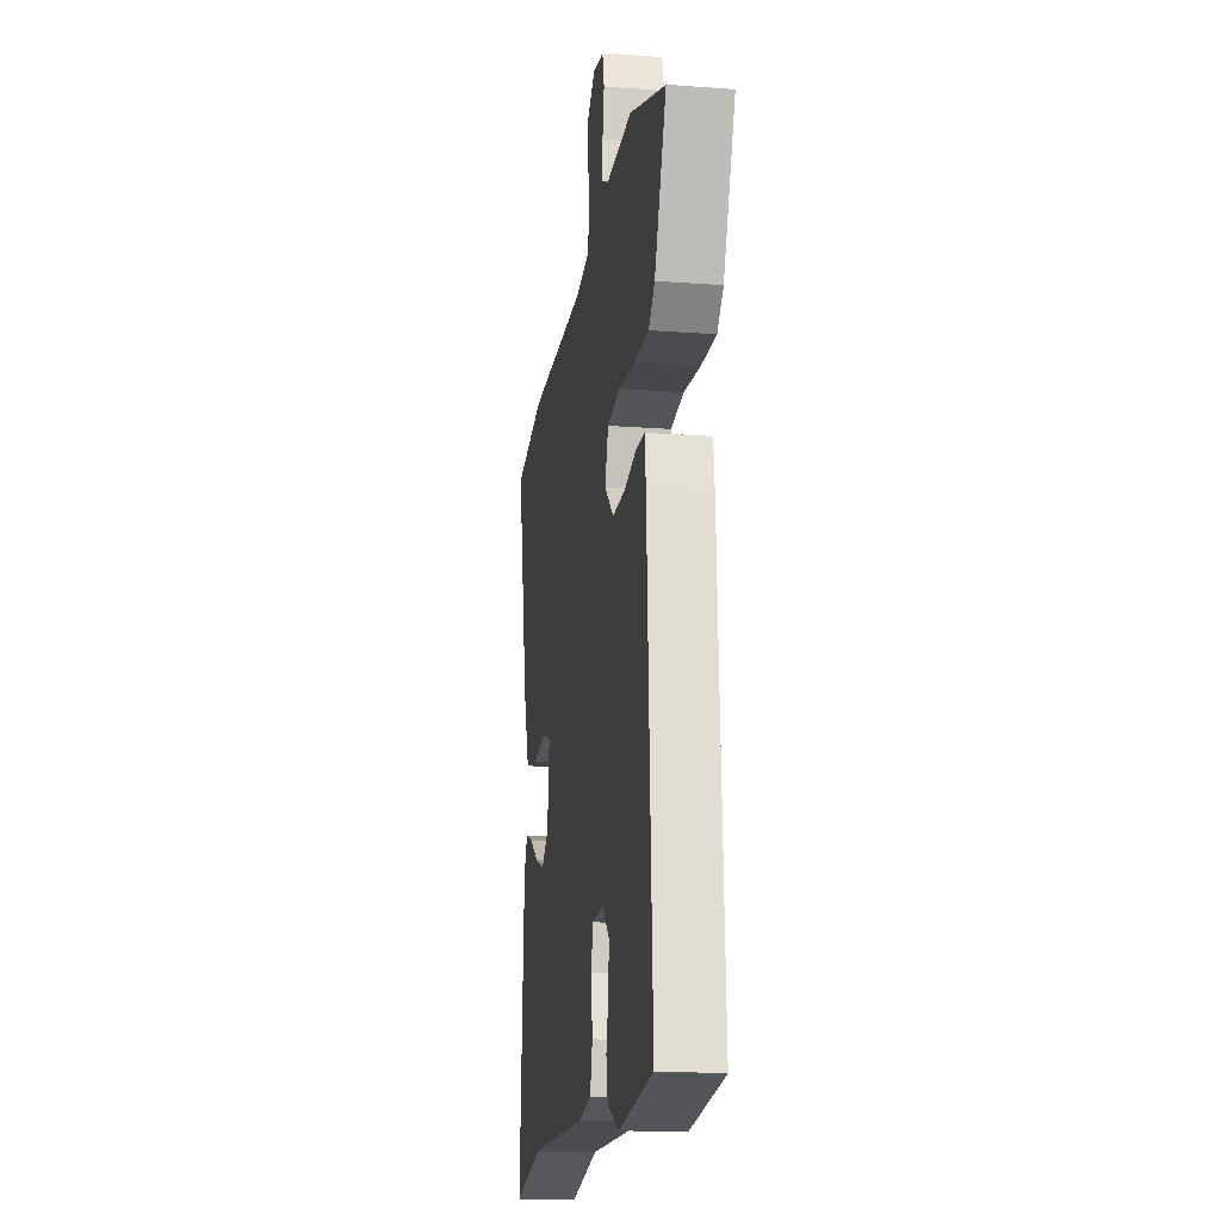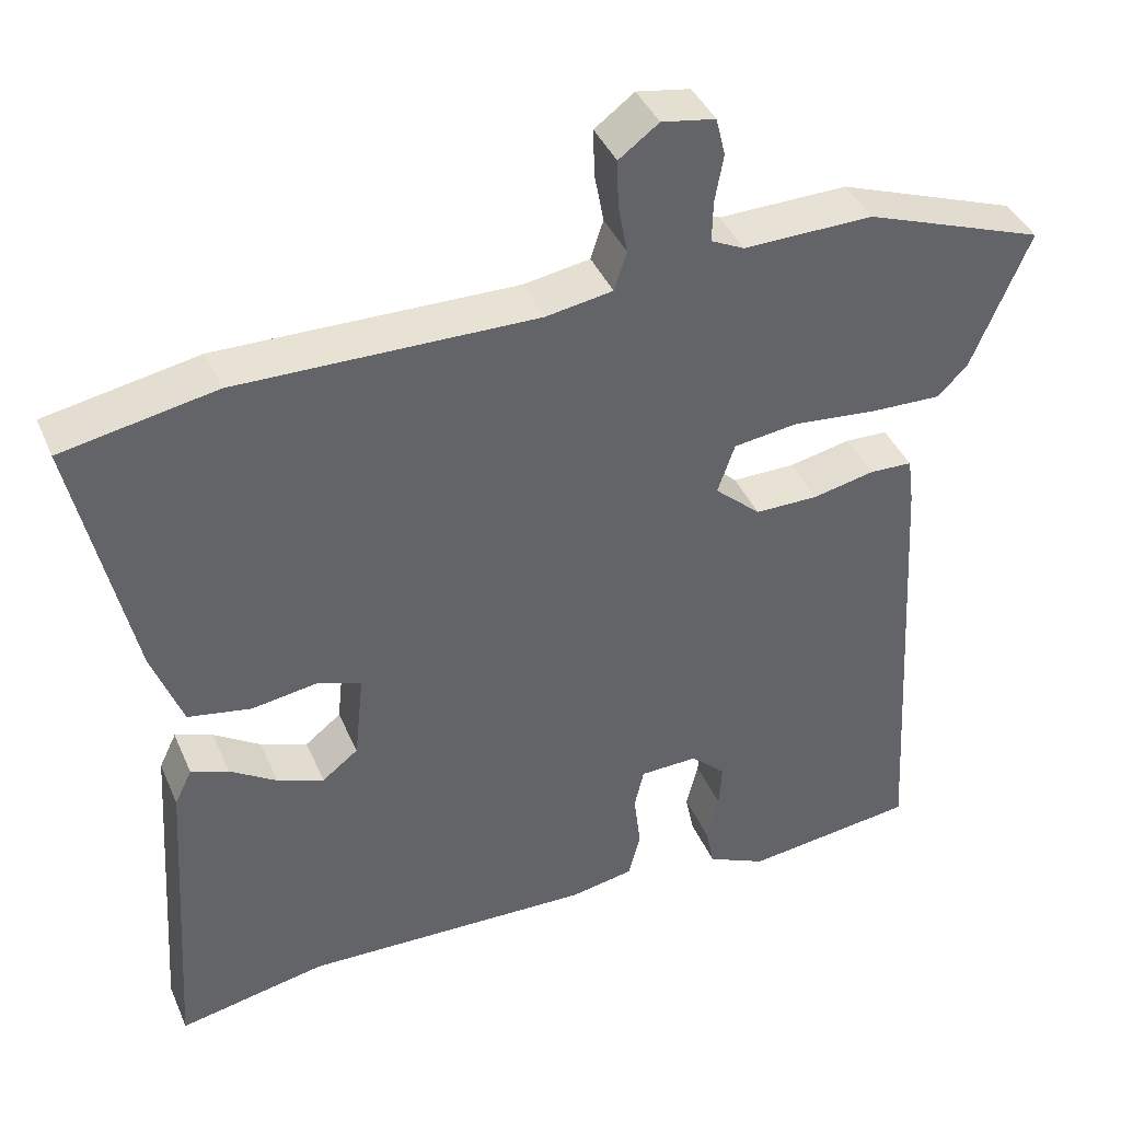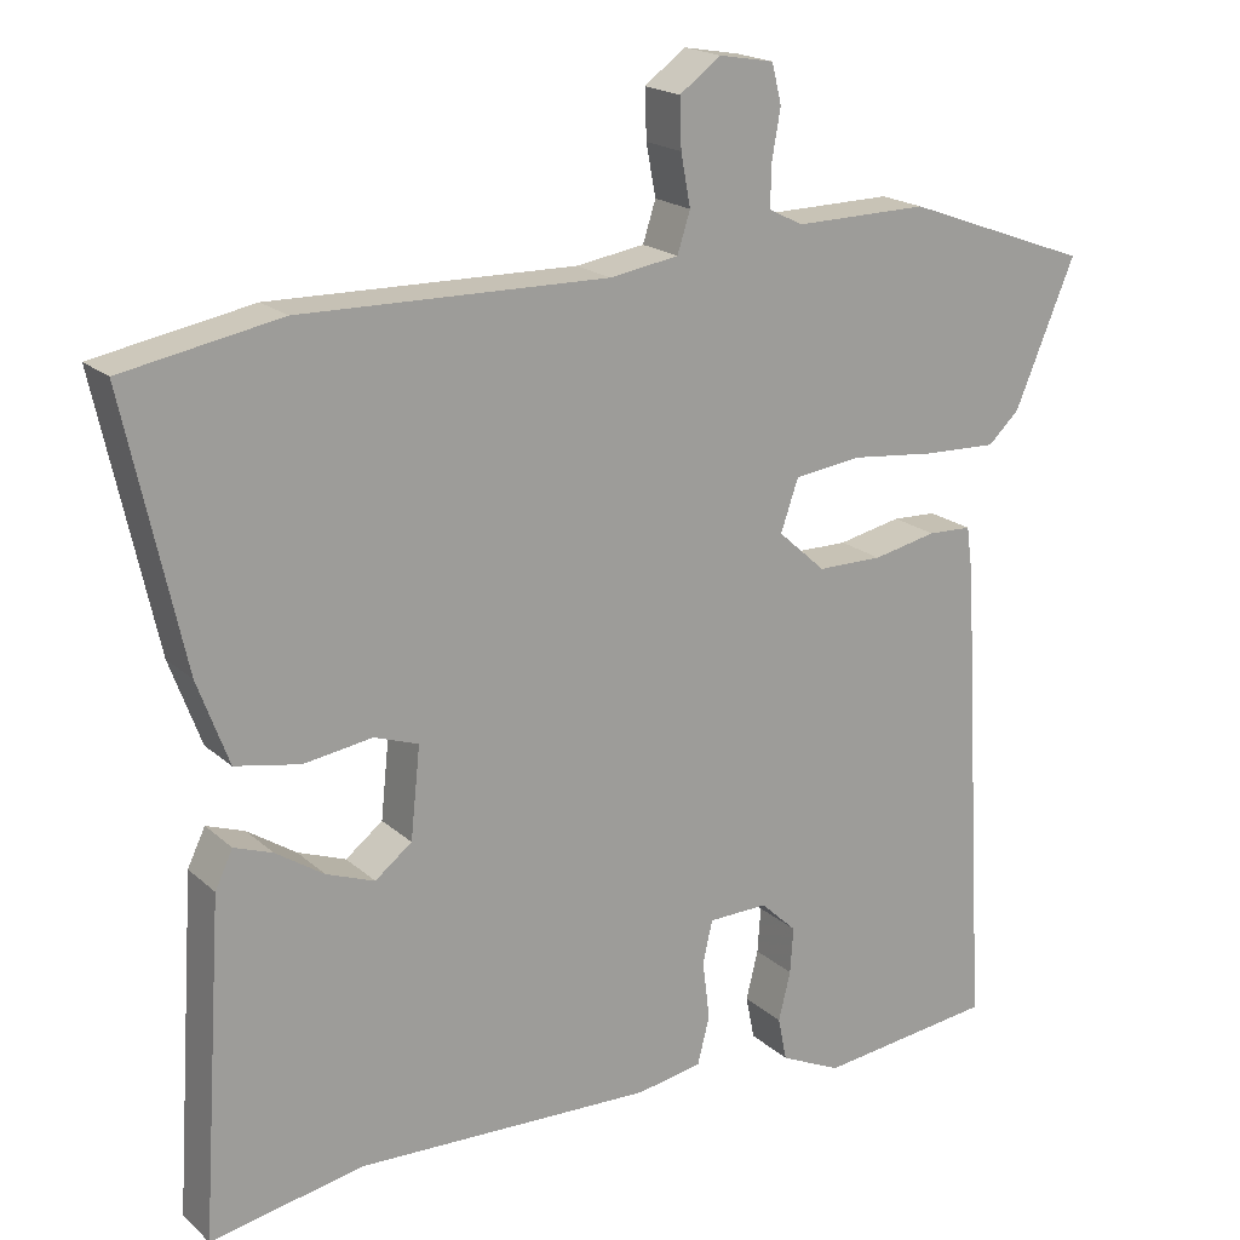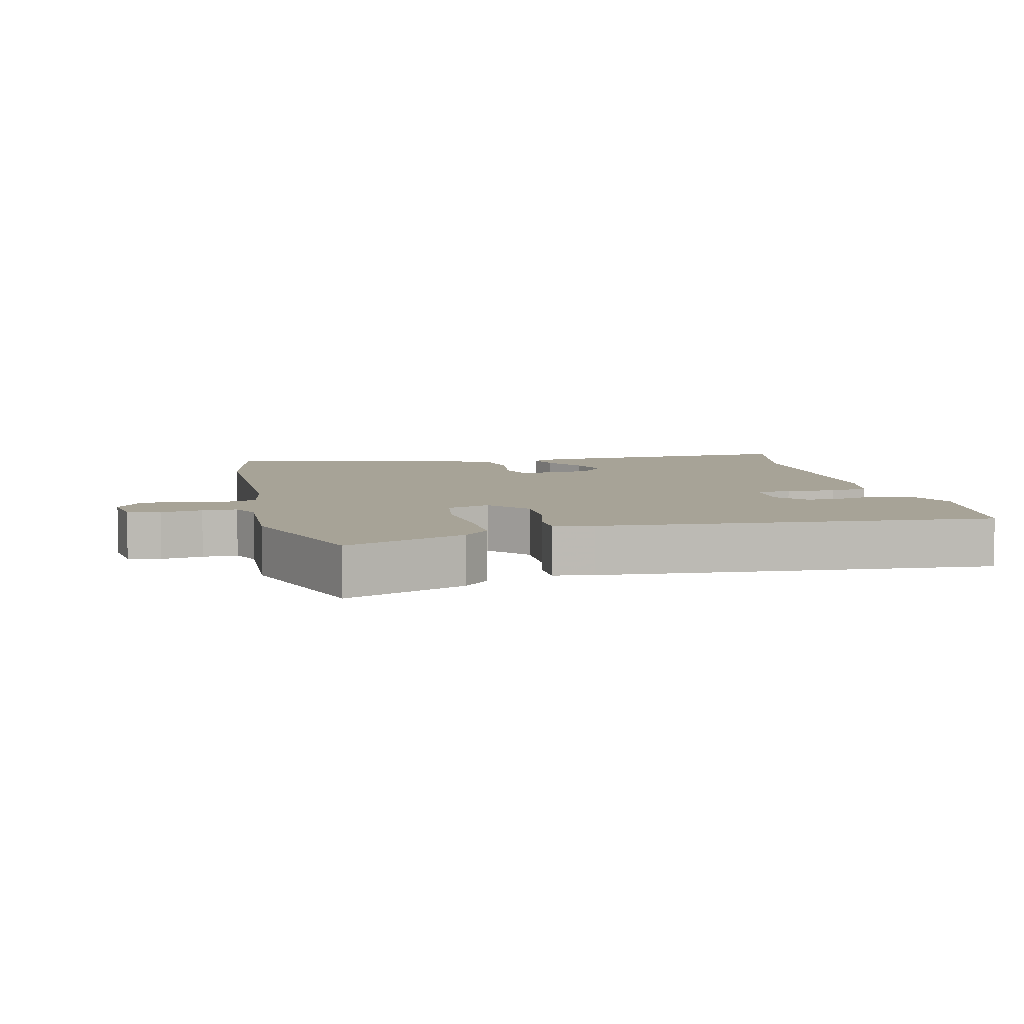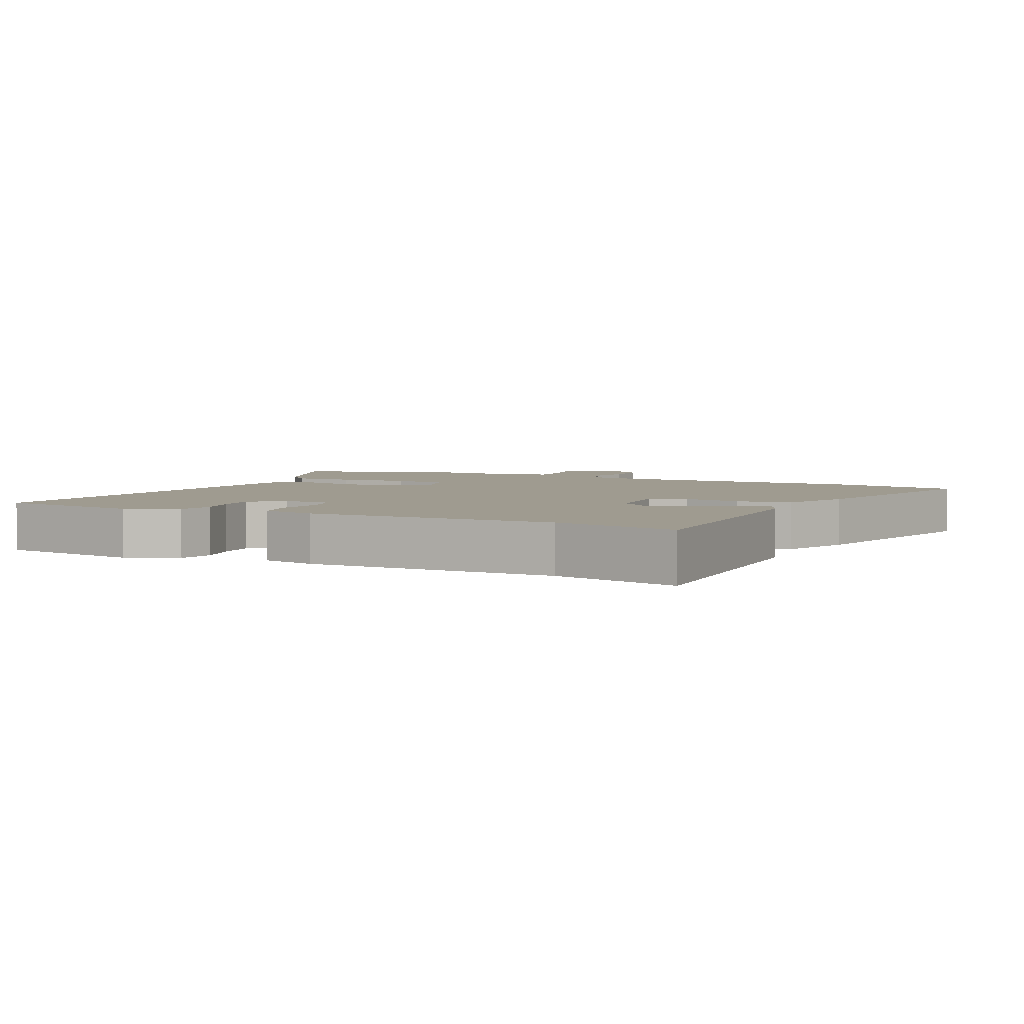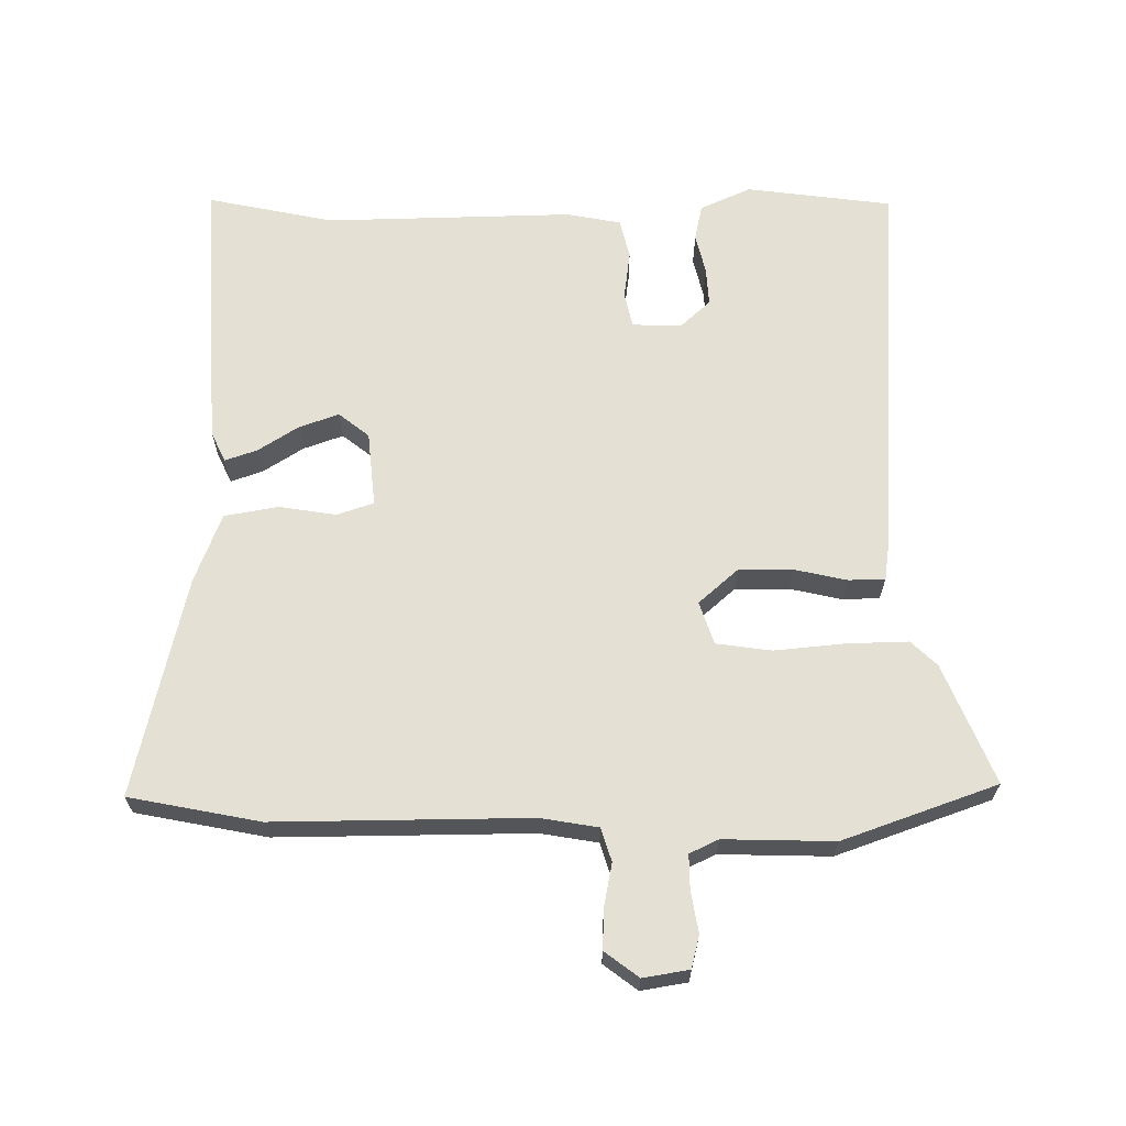
<metadata>
{"format":"obj","ext":"obj","renderer":"f3d","projection":"perspective","resolution":1024,"background":"white","views":[{"elev":-17.2,"azim":81.6,"up":"+Z"},{"elev":40.6,"azim":-22.0,"up":"+Z"},{"elev":19.0,"azim":-32.0,"up":"+Z"},{"elev":6.7,"azim":78.1,"up":"+Y"},{"elev":4.1,"azim":-152.3,"up":"+Y"},{"elev":65.5,"azim":-0.0,"up":"+Y"}]}
</metadata>
<code>
v 0.382 0.07 0.543
v 0.613 0.07 0.459
v 0.538 0.07 0.28
v 0.499 0.07 0.243
v 0.407 0.07 0.246
v 0.301 0.07 0.257
v 0.218 0.07 0.246
v 0.196 0.07 0.182
v 0.255 0.07 0.129
v 0.336 0.07 0.129
v 0.415 0.07 0.146
v 0.47 0.07 0.144
v 0.478 0.07 0.084
v 0.512 0.07 -0.504
v 0.293 0.07 -0.531
v 0.217 0.07 -0.496
v 0.206 0.07 -0.442
v 0.221 0.07 -0.381
v 0.225 0.07 -0.324
v 0.18 0.07 -0.282
v 0.106 0.07 -0.284
v 0.094 0.07 -0.337
v 0.103 0.07 -0.41
v 0.088 0.07 -0.469
v 0.007 0.07 -0.484
v -0.366 0.07 -0.473
v -0.556 0.07 -0.511
v -0.529 0.07 -0.096
v -0.507 0.07 -0.05
v -0.459 0.07 -0.067
v -0.399 0.07 -0.106
v -0.339 0.07 -0.128
v -0.293 0.07 -0.092
v -0.281 0.07 0.021
v -0.336 0.07 0.04
v -0.422 0.07 0.027
v -0.503 0.07 0.042
v -0.542 0.07 0.147
v -0.615 0.07 0.478
v -0.418 0.07 0.515
v -0.035 0.07 0.509
v 0.051 0.07 0.523
v 0.067 0.07 0.573
v 0.055 0.07 0.637
v 0.053 0.07 0.698
v 0.104 0.07 0.736
v 0.173 0.07 0.724
v 0.185 0.07 0.675
v 0.174 0.07 0.613
v 0.173 0.07 0.561
v 0.216 0.07 0.54
v 0.382 0 0.543
v 0.613 0 0.459
v 0.538 0 0.28
v 0.499 0 0.243
v 0.407 0 0.246
v 0.301 0 0.257
v 0.218 0 0.246
v 0.196 0 0.182
v 0.255 0 0.129
v 0.336 0 0.129
v 0.415 0 0.146
v 0.47 0 0.144
v 0.478 0 0.084
v 0.512 0 -0.504
v 0.293 0 -0.531
v 0.217 0 -0.496
v 0.206 0 -0.442
v 0.221 0 -0.381
v 0.225 0 -0.324
v 0.18 0 -0.282
v 0.106 0 -0.284
v 0.094 0 -0.337
v 0.103 0 -0.41
v 0.088 0 -0.469
v 0.007 0 -0.484
v -0.366 0 -0.473
v -0.556 0 -0.511
v -0.529 0 -0.096
v -0.507 0 -0.05
v -0.459 0 -0.067
v -0.399 0 -0.106
v -0.339 0 -0.128
v -0.293 0 -0.092
v -0.281 0 0.021
v -0.336 0 0.04
v -0.422 0 0.027
v -0.503 0 0.042
v -0.542 0 0.147
v -0.615 0 0.478
v -0.418 0 0.515
v -0.035 0 0.509
v 0.051 0 0.523
v 0.067 0 0.573
v 0.055 0 0.637
v 0.053 0 0.698
v 0.104 0 0.736
v 0.173 0 0.724
v 0.185 0 0.675
v 0.174 0 0.613
v 0.173 0 0.561
v 0.216 0 0.54
f 47 48 49
f 46 47 49
f 45 46 49
f 44 45 49
f 43 44 49
f 42 43 49 50
f 39 40 41
f 38 39 41
f 37 38 41
f 36 37 41
f 35 36 41
f 34 35 41 42
f 42 50 51
f 34 42 51
f 33 34 51
f 29 30 31
f 28 29 31
f 27 28 31
f 26 27 31
f 26 31 32
f 25 26 32
f 24 25 32
f 23 24 32
f 22 23 32
f 21 22 32 33
f 16 17 18
f 15 16 18
f 14 15 18
f 13 14 18
f 12 13 18
f 11 12 18
f 10 11 18 19
f 9 10 19 20
f 4 5 6
f 3 4 6
f 2 3 6
f 1 2 6
f 51 1 6
f 51 6 7
f 33 51 7 8
f 20 21 33
f 9 20 33
f 8 9 33
f 100 99 98
f 100 98 97
f 100 97 96
f 100 96 95
f 100 95 94
f 101 100 94 93
f 92 91 90
f 92 90 89
f 92 89 88
f 92 88 87
f 92 87 86
f 93 92 86 85
f 102 101 93
f 102 93 85
f 102 85 84
f 82 81 80
f 82 80 79
f 82 79 78
f 82 78 77
f 83 82 77
f 83 77 76
f 83 76 75
f 83 75 74
f 83 74 73
f 84 83 73 72
f 69 68 67
f 69 67 66
f 69 66 65
f 69 65 64
f 69 64 63
f 69 63 62
f 70 69 62 61
f 71 70 61 60
f 57 56 55
f 57 55 54
f 57 54 53
f 57 53 52
f 57 52 102
f 58 57 102
f 59 58 102 84
f 84 72 71
f 84 71 60
f 84 60 59
f 1 52 53 2
f 2 53 54 3
f 3 54 55 4
f 4 55 56 5
f 5 56 57 6
f 6 57 58 7
f 7 58 59 8
f 8 59 60 9
f 9 60 61 10
f 10 61 62 11
f 11 62 63 12
f 12 63 64 13
f 13 64 65 14
f 14 65 66 15
f 15 66 67 16
f 16 67 68 17
f 17 68 69 18
f 18 69 70 19
f 19 70 71 20
f 20 71 72 21
f 21 72 73 22
f 22 73 74 23
f 23 74 75 24
f 24 75 76 25
f 25 76 77 26
f 26 77 78 27
f 27 78 79 28
f 28 79 80 29
f 29 80 81 30
f 30 81 82 31
f 31 82 83 32
f 32 83 84 33
f 33 84 85 34
f 34 85 86 35
f 35 86 87 36
f 36 87 88 37
f 37 88 89 38
f 38 89 90 39
f 39 90 91 40
f 40 91 92 41
f 41 92 93 42
f 42 93 94 43
f 43 94 95 44
f 44 95 96 45
f 45 96 97 46
f 46 97 98 47
f 47 98 99 48
f 48 99 100 49
f 49 100 101 50
f 50 101 102 51
f 51 102 52 1

</code>
